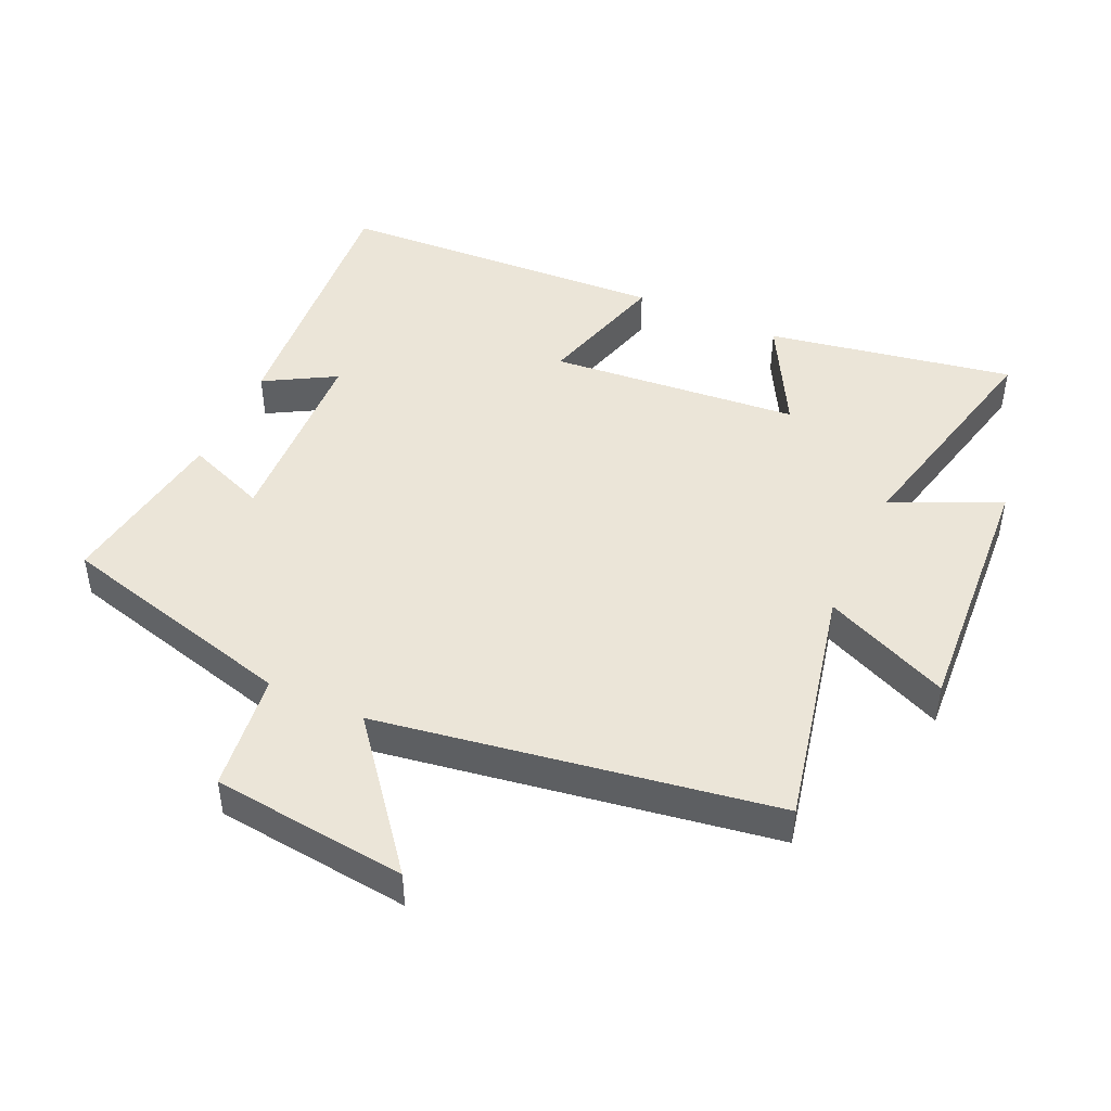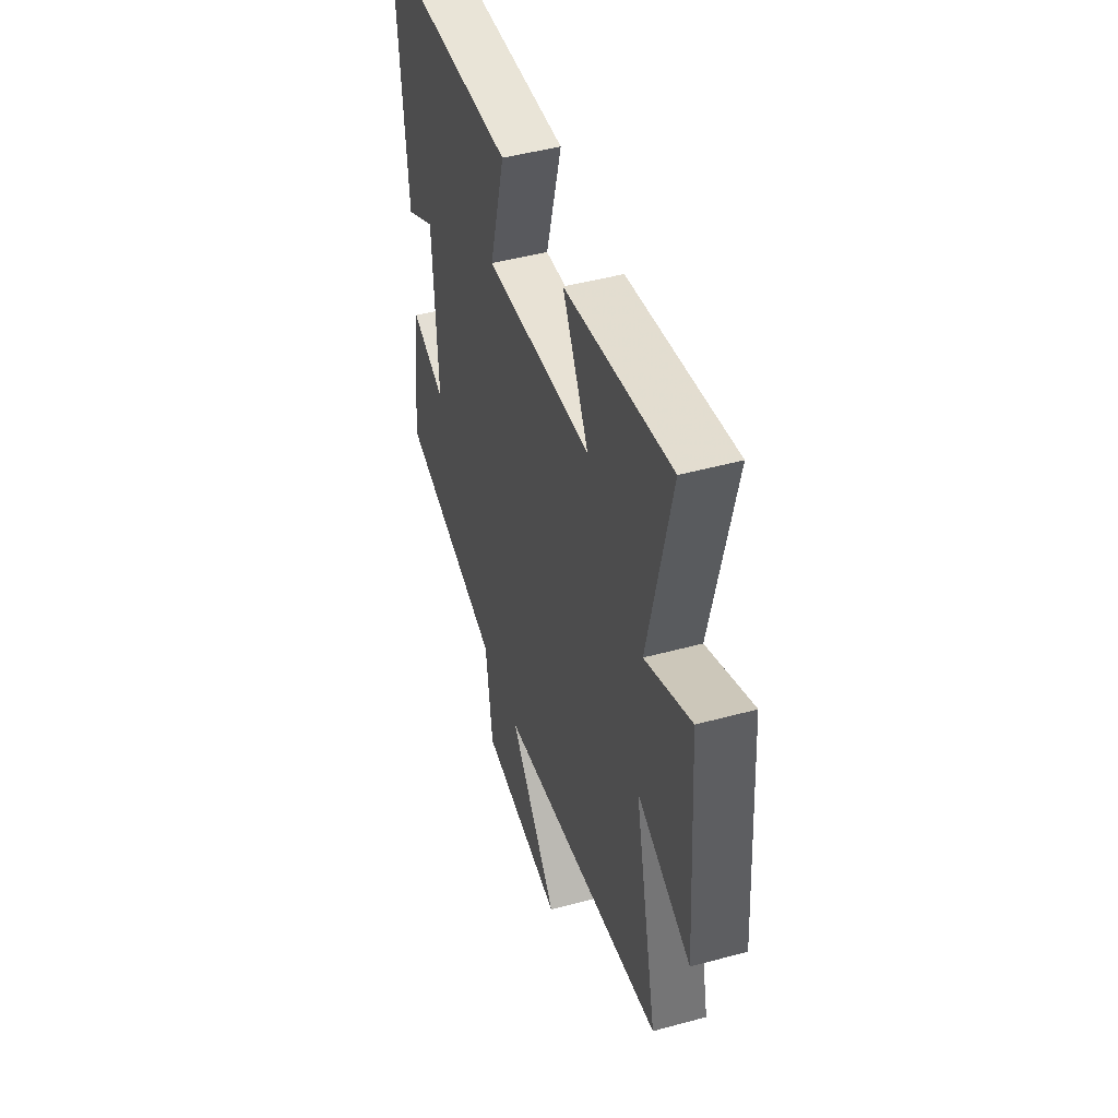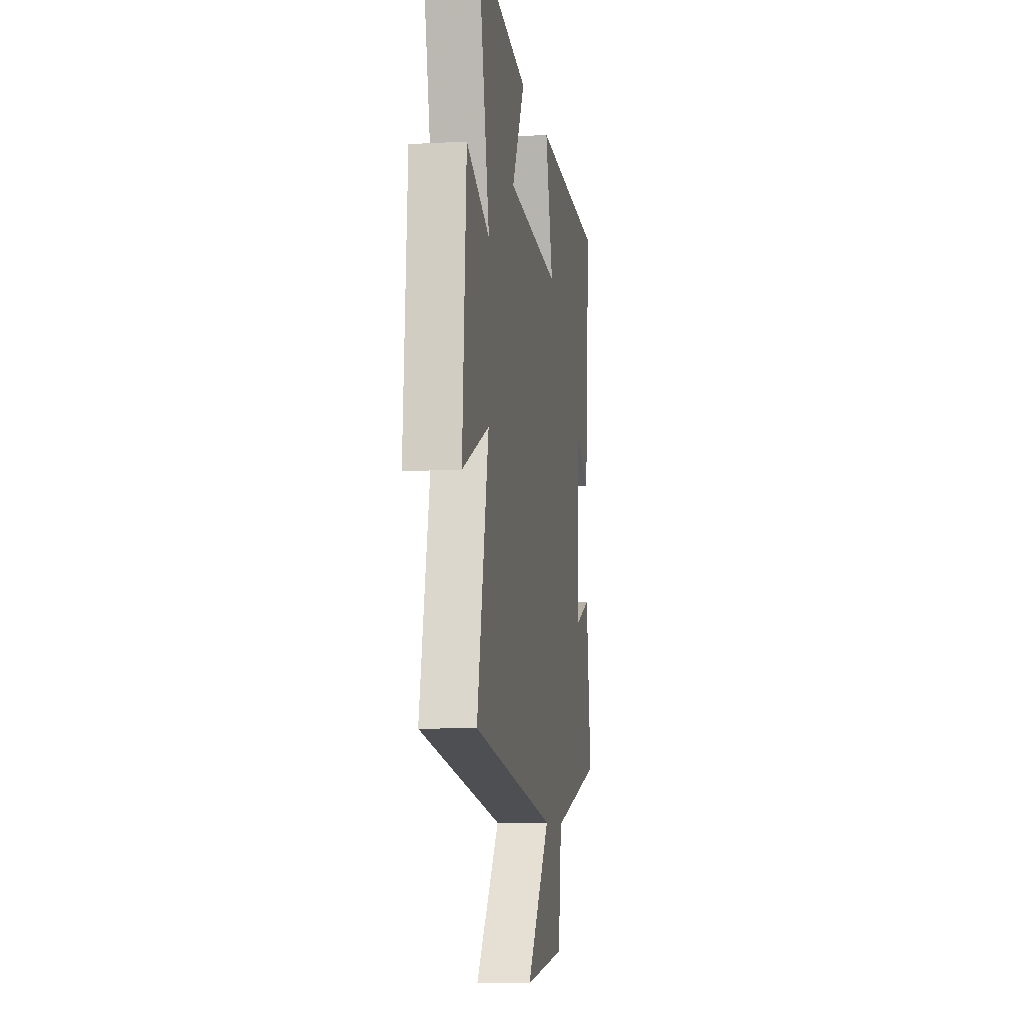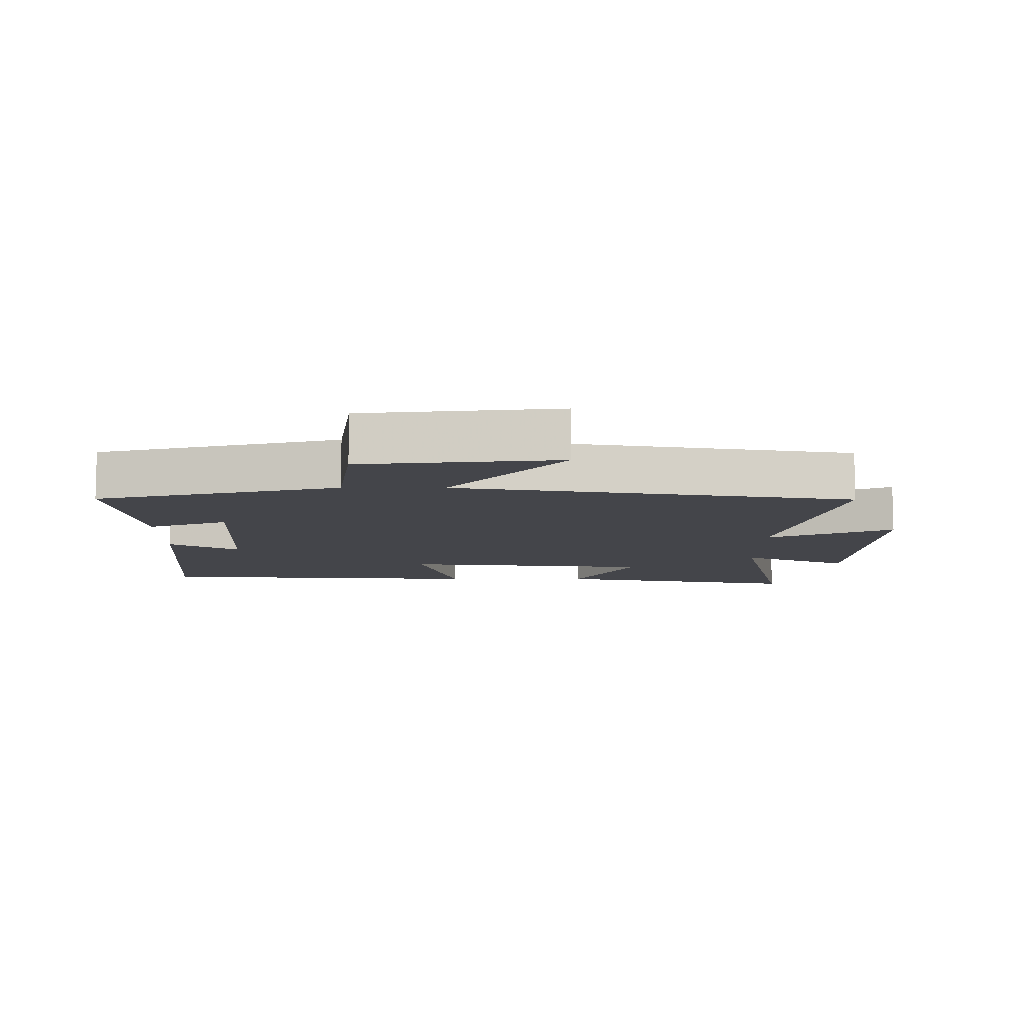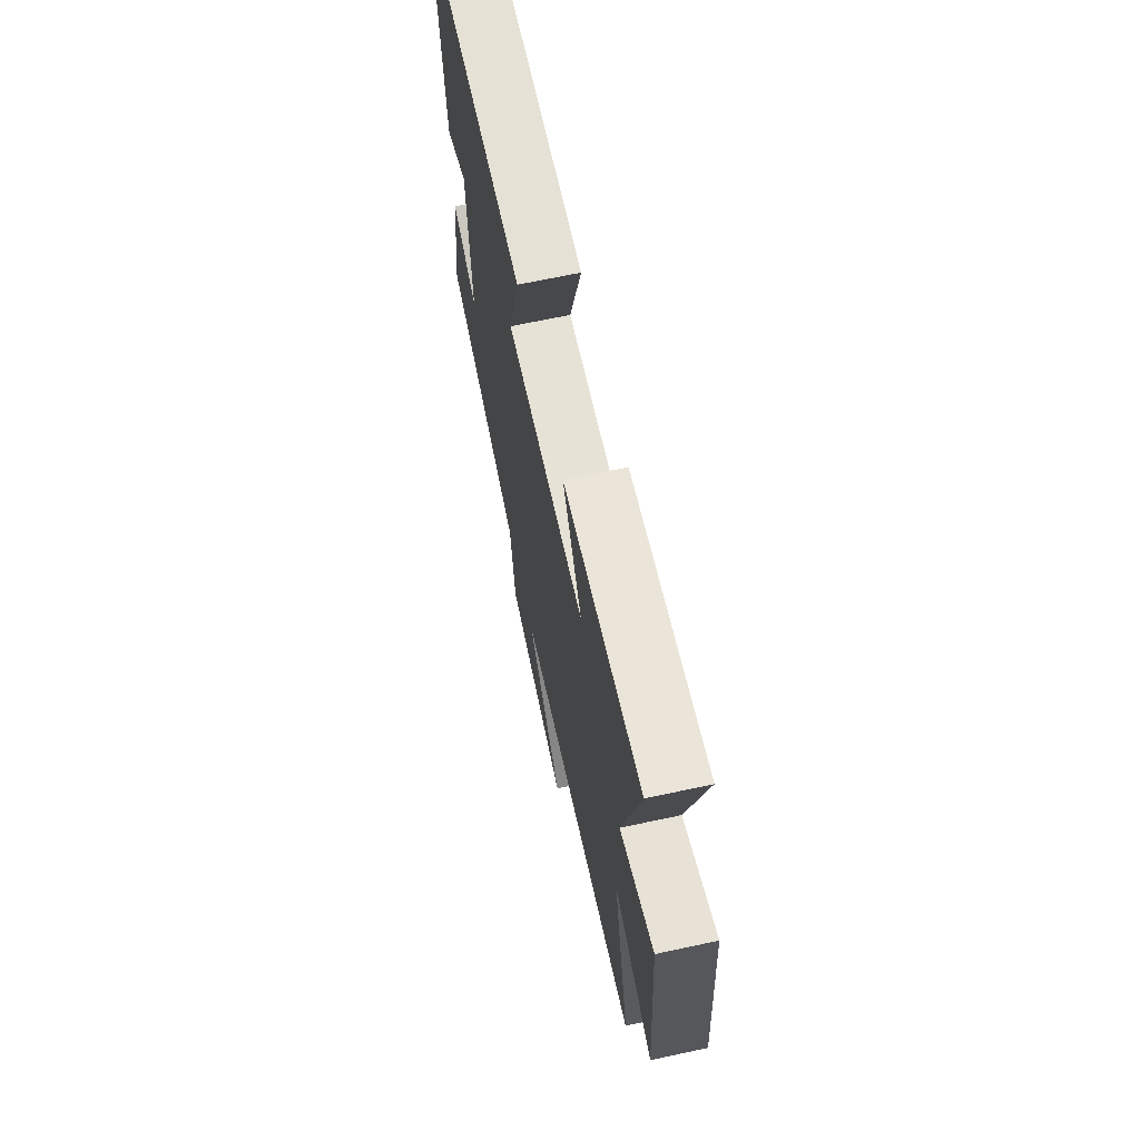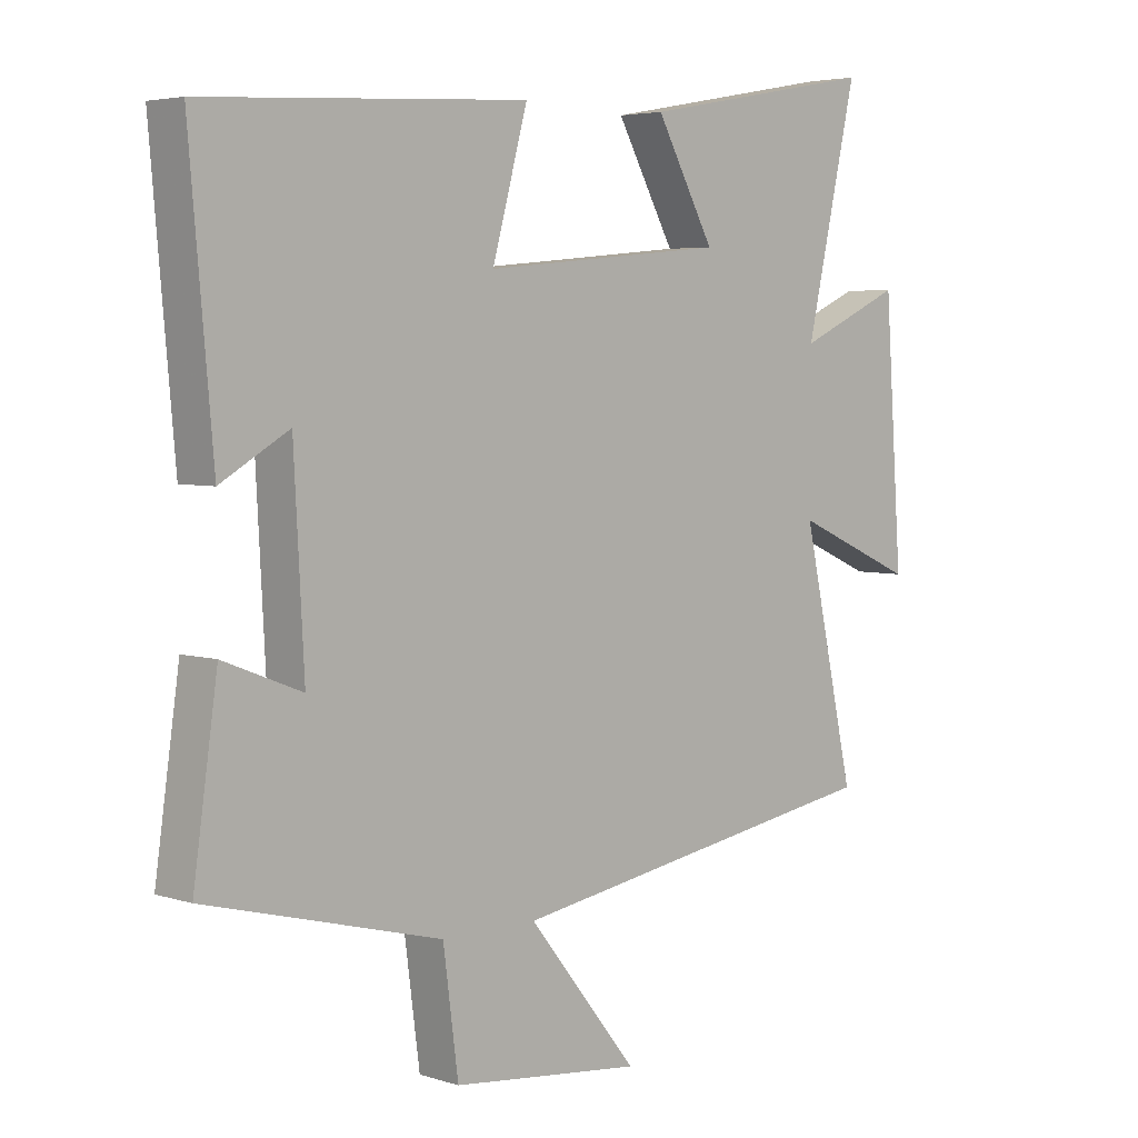
<metadata>
{"format":"obj","ext":"obj","renderer":"f3d","projection":"perspective","resolution":1024,"background":"white","views":[{"elev":45.9,"azim":-155.2,"up":"+Y"},{"elev":46.7,"azim":-107.2,"up":"+Z"},{"elev":-8.2,"azim":-81.4,"up":"+Z"},{"elev":-9.3,"azim":179.8,"up":"+Y"},{"elev":67.8,"azim":-102.1,"up":"+Z"},{"elev":4.5,"azim":135.3,"up":"+Z"}]}
</metadata>
<code>
v -0.583 0.07 -0.401
v -0.5 0.07 -0.028
v -0.692 0.07 -0.112
v -0.664 0.07 0.284
v -0.5 0.07 0.21
v -0.581 0.07 0.569
v -0.205 0.07 0.5
v -0.297 0.07 0.333
v 0.085 0.07 0.297
v 0.029 0.07 0.5
v 0.537 0.07 0.471
v 0.5 0.07 0.052
v 0.393 0.07 0.114
v 0.377 0.07 -0.186
v 0.5 0.07 -0.138
v 0.538 0.07 -0.404
v 0.169 0.07 -0.5
v 0.145 0.07 -0.682
v -0.153 0.07 -0.714
v 0.019 0.07 -0.5
v -0.583 0 -0.401
v -0.5 0 -0.028
v -0.692 0 -0.112
v -0.664 0 0.284
v -0.5 0 0.21
v -0.581 0 0.569
v -0.205 0 0.5
v -0.297 0 0.333
v 0.085 0 0.297
v 0.029 0 0.5
v 0.537 0 0.471
v 0.5 0 0.052
v 0.393 0 0.114
v 0.377 0 -0.186
v 0.5 0 -0.138
v 0.538 0 -0.404
v 0.169 0 -0.5
v 0.145 0 -0.682
v -0.153 0 -0.714
v 0.019 0 -0.5
f 17 18 19 20
f 16 17 20
f 15 16 20
f 14 15 20
f 20 1 2
f 14 20 2
f 13 14 2
f 11 12 13
f 10 11 13
f 9 10 13
f 8 9 13 2
f 5 6 7 8
f 5 8 2 3
f 3 4 5
f 40 39 38 37
f 40 37 36
f 40 36 35
f 40 35 34
f 22 21 40
f 22 40 34
f 22 34 33
f 33 32 31
f 33 31 30
f 33 30 29
f 22 33 29 28
f 28 27 26 25
f 23 22 28 25
f 25 24 23
f 1 21 22 2
f 2 22 23 3
f 3 23 24 4
f 4 24 25 5
f 5 25 26 6
f 6 26 27 7
f 7 27 28 8
f 8 28 29 9
f 9 29 30 10
f 10 30 31 11
f 11 31 32 12
f 12 32 33 13
f 13 33 34 14
f 14 34 35 15
f 15 35 36 16
f 16 36 37 17
f 17 37 38 18
f 18 38 39 19
f 19 39 40 20
f 20 40 21 1

</code>
